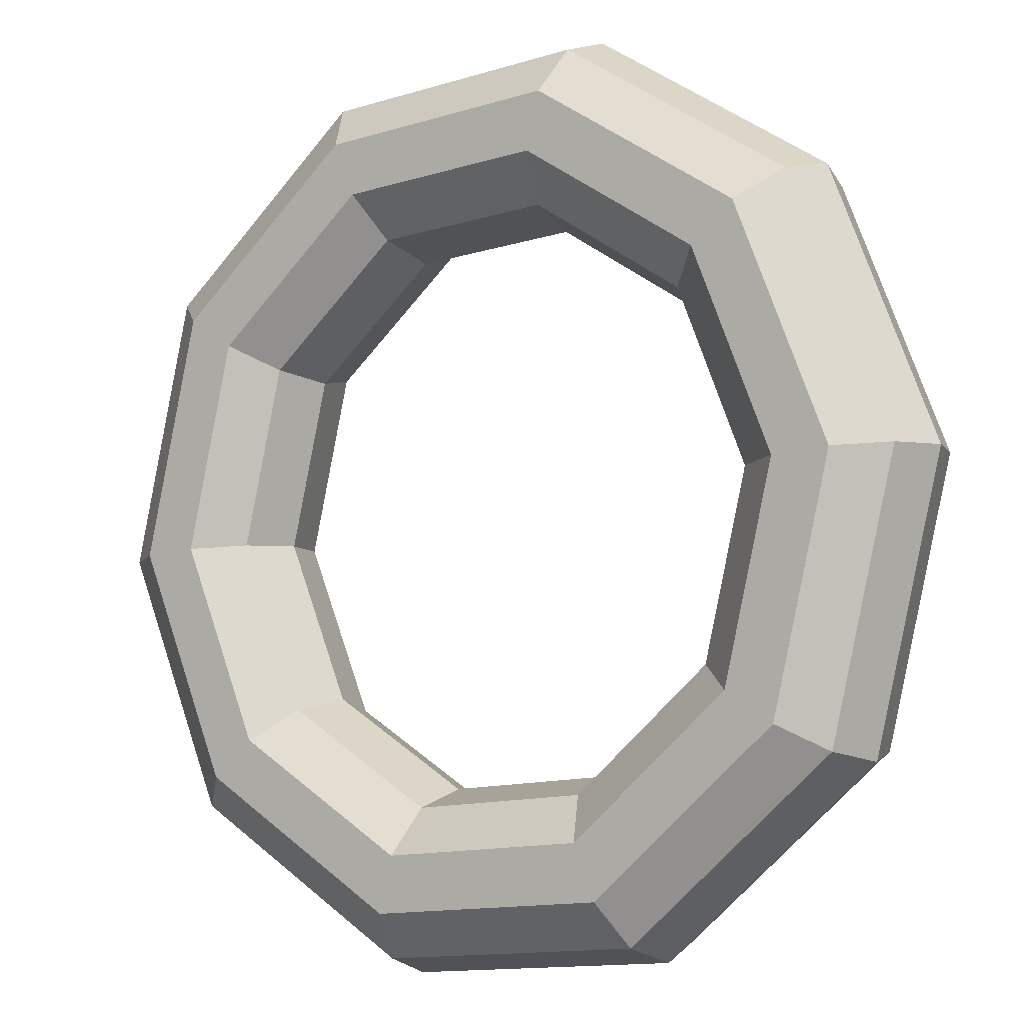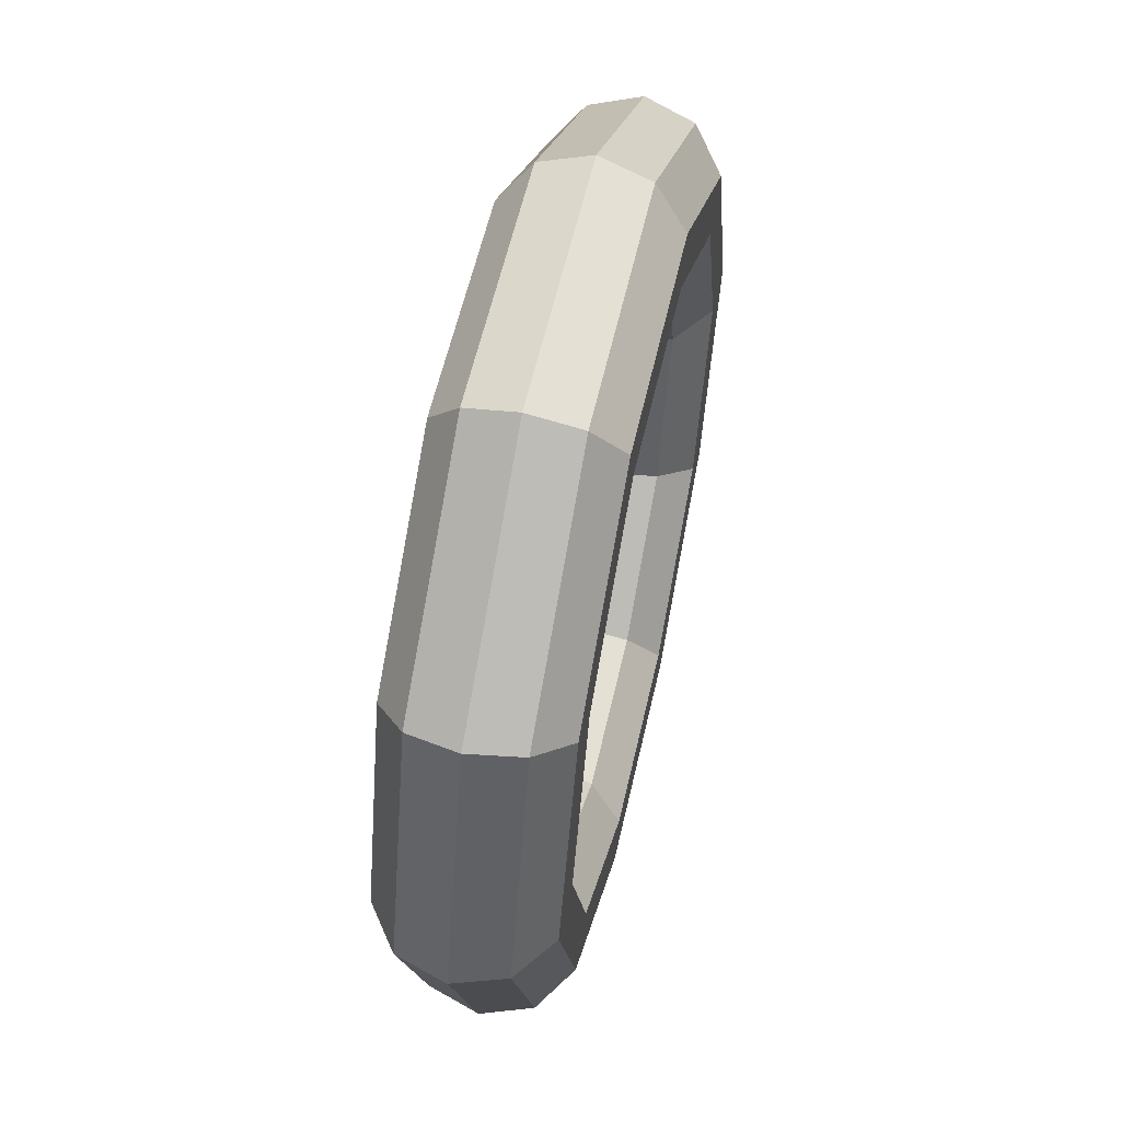
<metadata>
{"format":"obj","ext":"obj","renderer":"f3d","projection":"perspective","resolution":1024,"background":"white","views":[{"elev":-75.5,"azim":154.8,"up":"+Z"},{"elev":57.2,"azim":63.0,"up":"+Y"}]}
</metadata>
<code>
v -0.2888 1.155 -0.2395
v -0.7562 0.7138 -0.6271
v -0.1554 1.228 -0.4379
v -0.1554 1.228 -0.4379
v -0.7562 0.7138 -0.6271
v -0.6525 0.7592 -0.8502
v 0.2888 1.155 0.2395
v -0.2888 1.155 -0.2395
v 0.4591 1.228 0.07165
v 0.4591 1.228 0.07165
v -0.2888 1.155 -0.2395
v -0.1554 1.228 -0.4379
v 0.7562 0.7138 0.6271
v 0.2888 1.155 0.2395
v 0.9562 0.7592 0.4839
v 0.9562 0.7592 0.4839
v 0.2888 1.155 0.2395
v 0.4591 1.228 0.07165
v 0.9347 0 0.7752
v 0.7562 0.7138 0.6271
v 1.146 0 0.6414
v 1.146 0 0.6414
v 0.7562 0.7138 0.6271
v 0.9562 0.7592 0.4839
v 0.7562 -0.7138 0.6271
v 0.9347 0 0.7752
v 0.9562 -0.7592 0.4839
v 0.9562 -0.7592 0.4839
v 0.9347 0 0.7752
v 1.146 0 0.6414
v 0.2888 -1.155 0.2395
v 0.7562 -0.7138 0.6271
v 0.4591 -1.228 0.07165
v 0.4591 -1.228 0.07165
v 0.7562 -0.7138 0.6271
v 0.9562 -0.7592 0.4839
v -0.2888 -1.155 -0.2395
v 0.2888 -1.155 0.2395
v -0.1554 -1.228 -0.4379
v -0.1554 -1.228 -0.4379
v 0.2888 -1.155 0.2395
v 0.4591 -1.228 0.07165
v -0.7562 -0.7138 -0.6271
v -0.2888 -1.155 -0.2395
v -0.6525 -0.7592 -0.8502
v -0.6525 -0.7592 -0.8502
v -0.2888 -1.155 -0.2395
v -0.1554 -1.228 -0.4379
v -0.9347 0 -0.7752
v -0.7562 -0.7138 -0.6271
v -0.8424 0 -1.008
v -0.8424 0 -1.008
v -0.7562 -0.7138 -0.6271
v -0.6525 -0.7592 -0.8502
v -0.7562 0.7138 -0.6271
v -0.9347 0 -0.7752
v -0.6525 0.7592 -0.8502
v -0.6525 0.7592 -0.8502
v -0.9347 0 -0.7752
v -0.8424 0 -1.008
v -0.1554 1.228 -0.4379
v -0.6525 0.7592 -0.8502
v -0.1096 1.421 -0.591
v -0.1096 1.421 -0.591
v -0.6525 0.7592 -0.8502
v -0.6846 0.8782 -1.068
v 0.4591 1.228 0.07165
v -0.1554 1.228 -0.4379
v 0.6011 1.421 -0.001616
v 0.6011 1.421 -0.001616
v -0.1554 1.228 -0.4379
v -0.1096 1.421 -0.591
v 0.9562 0.7592 0.4839
v 0.4591 1.228 0.07165
v 1.176 0.8782 0.4752
v 1.176 0.8782 0.4752
v 0.4591 1.228 0.07165
v 0.6011 1.421 -0.001616
v 1.146 0 0.6414
v 0.9562 0.7592 0.4839
v 1.396 0 0.6574
v 1.396 0 0.6574
v 0.9562 0.7592 0.4839
v 1.176 0.8782 0.4752
v 0.9562 -0.7592 0.4839
v 1.146 0 0.6414
v 1.176 -0.8782 0.4752
v 1.176 -0.8782 0.4752
v 1.146 0 0.6414
v 1.396 0 0.6574
v 0.4591 -1.228 0.07165
v 0.9562 -0.7592 0.4839
v 0.6011 -1.421 -0.001616
v 0.6011 -1.421 -0.001616
v 0.9562 -0.7592 0.4839
v 1.176 -0.8782 0.4752
v -0.1554 -1.228 -0.4379
v 0.4591 -1.228 0.07165
v -0.1096 -1.421 -0.591
v -0.1096 -1.421 -0.591
v 0.4591 -1.228 0.07165
v 0.6011 -1.421 -0.001616
v -0.6525 -0.7592 -0.8502
v -0.1554 -1.228 -0.4379
v -0.6846 -0.8782 -1.068
v -0.6846 -0.8782 -1.068
v -0.1554 -1.228 -0.4379
v -0.1096 -1.421 -0.591
v -0.8424 0 -1.008
v -0.6525 -0.7592 -0.8502
v -0.9043 0 -1.25
v -0.9043 0 -1.25
v -0.6525 -0.7592 -0.8502
v -0.6846 -0.8782 -1.068
v -0.6525 0.7592 -0.8502
v -0.8424 0 -1.008
v -0.6846 0.8782 -1.068
v -0.6846 0.8782 -1.068
v -0.8424 0 -1.008
v -0.9043 0 -1.25
v -0.1096 1.421 -0.591
v -0.6846 0.8782 -1.068
v -0.1691 1.659 -0.6404
v -0.1691 1.659 -0.6404
v -0.6846 0.8782 -1.068
v -0.8404 1.025 -1.197
v 0.6011 1.421 -0.001616
v -0.1096 1.421 -0.591
v 0.6606 1.659 0.04773
v 0.6606 1.659 0.04773
v -0.1096 1.421 -0.591
v -0.1691 1.659 -0.6404
v 1.176 0.8782 0.4752
v 0.6011 1.421 -0.001616
v 1.332 1.025 0.6044
v 1.332 1.025 0.6044
v 0.6011 1.421 -0.001616
v 0.6606 1.659 0.04773
v 1.396 0 0.6574
v 1.176 0.8782 0.4752
v 1.588 0 0.8171
v 1.588 0 0.8171
v 1.176 0.8782 0.4752
v 1.332 1.025 0.6044
v 1.176 -0.8782 0.4752
v 1.396 0 0.6574
v 1.332 -1.025 0.6044
v 1.332 -1.025 0.6044
v 1.396 0 0.6574
v 1.588 0 0.8171
v 0.6011 -1.421 -0.001616
v 1.176 -0.8782 0.4752
v 0.6606 -1.659 0.04773
v 0.6606 -1.659 0.04773
v 1.176 -0.8782 0.4752
v 1.332 -1.025 0.6044
v -0.1096 -1.421 -0.591
v 0.6011 -1.421 -0.001616
v -0.1691 -1.659 -0.6404
v -0.1691 -1.659 -0.6404
v 0.6011 -1.421 -0.001616
v 0.6606 -1.659 0.04773
v -0.6846 -0.8782 -1.068
v -0.1096 -1.421 -0.591
v -0.8404 -1.025 -1.197
v -0.8404 -1.025 -1.197
v -0.1096 -1.421 -0.591
v -0.1691 -1.659 -0.6404
v -0.9043 0 -1.25
v -0.6846 -0.8782 -1.068
v -1.097 0 -1.41
v -1.097 0 -1.41
v -0.6846 -0.8782 -1.068
v -0.8404 -1.025 -1.197
v -0.6846 0.8782 -1.068
v -0.9043 0 -1.25
v -0.8404 1.025 -1.197
v -0.8404 1.025 -1.197
v -0.9043 0 -1.25
v -1.097 0 -1.41
v -0.1691 1.659 -0.6404
v -0.8404 1.025 -1.197
v -0.3111 1.851 -0.5671
v -0.3111 1.851 -0.5671
v -0.8404 1.025 -1.197
v -1.06 1.144 -1.188
v 0.6606 1.659 0.04773
v -0.1691 1.659 -0.6404
v 0.6149 1.851 0.2008
v 0.6149 1.851 0.2008
v -0.1691 1.659 -0.6404
v -0.3111 1.851 -0.5671
v 1.332 1.025 0.6044
v 0.6606 1.659 0.04773
v 1.364 1.144 0.8221
v 1.364 1.144 0.8221
v 0.6606 1.659 0.04773
v 0.6149 1.851 0.2008
v 1.588 0 0.8171
v 1.332 1.025 0.6044
v 1.65 0 1.059
v 1.65 0 1.059
v 1.332 1.025 0.6044
v 1.364 1.144 0.8221
v 1.332 -1.025 0.6044
v 1.588 0 0.8171
v 1.364 -1.144 0.8221
v 1.364 -1.144 0.8221
v 1.588 0 0.8171
v 1.65 0 1.059
v 0.6606 -1.659 0.04773
v 1.332 -1.025 0.6044
v 0.6149 -1.851 0.2008
v 0.6149 -1.851 0.2008
v 1.332 -1.025 0.6044
v 1.364 -1.144 0.8221
v -0.1691 -1.659 -0.6404
v 0.6606 -1.659 0.04773
v -0.3111 -1.851 -0.5671
v -0.3111 -1.851 -0.5671
v 0.6606 -1.659 0.04773
v 0.6149 -1.851 0.2008
v -0.8404 -1.025 -1.197
v -0.1691 -1.659 -0.6404
v -1.06 -1.144 -1.188
v -1.06 -1.144 -1.188
v -0.1691 -1.659 -0.6404
v -0.3111 -1.851 -0.5671
v -1.097 0 -1.41
v -0.8404 -1.025 -1.197
v -1.347 0 -1.426
v -1.347 0 -1.426
v -0.8404 -1.025 -1.197
v -1.06 -1.144 -1.188
v -0.8404 1.025 -1.197
v -1.097 0 -1.41
v -1.06 1.144 -1.188
v -1.06 1.144 -1.188
v -1.097 0 -1.41
v -1.347 0 -1.426
v -0.3111 1.851 -0.5671
v -1.06 1.144 -1.188
v -0.4814 1.925 -0.3992
v -0.4814 1.925 -0.3992
v -1.06 1.144 -1.188
v -1.26 1.19 -1.045
v 0.6149 1.851 0.2008
v -0.3111 1.851 -0.5671
v 0.4814 1.925 0.3992
v 0.4814 1.925 0.3992
v -0.3111 1.851 -0.5671
v -0.4814 1.925 -0.3992
v 1.364 1.144 0.8221
v 0.6149 1.851 0.2008
v 1.26 1.19 1.045
v 1.26 1.19 1.045
v 0.6149 1.851 0.2008
v 0.4814 1.925 0.3992
v 1.65 0 1.059
v 1.364 1.144 0.8221
v 1.558 0 1.292
v 1.558 0 1.292
v 1.364 1.144 0.8221
v 1.26 1.19 1.045
v 1.364 -1.144 0.8221
v 1.65 0 1.059
v 1.26 -1.19 1.045
v 1.26 -1.19 1.045
v 1.65 0 1.059
v 1.558 0 1.292
v 0.6149 -1.851 0.2008
v 1.364 -1.144 0.8221
v 0.4814 -1.925 0.3992
v 0.4814 -1.925 0.3992
v 1.364 -1.144 0.8221
v 1.26 -1.19 1.045
v -0.3111 -1.851 -0.5671
v 0.6149 -1.851 0.2008
v -0.4814 -1.925 -0.3992
v -0.4814 -1.925 -0.3992
v 0.6149 -1.851 0.2008
v 0.4814 -1.925 0.3992
v -1.06 -1.144 -1.188
v -0.3111 -1.851 -0.5671
v -1.26 -1.19 -1.045
v -1.26 -1.19 -1.045
v -0.3111 -1.851 -0.5671
v -0.4814 -1.925 -0.3992
v -1.347 0 -1.426
v -1.06 -1.144 -1.188
v -1.558 0 -1.292
v -1.558 0 -1.292
v -1.06 -1.144 -1.188
v -1.26 -1.19 -1.045
v -1.06 1.144 -1.188
v -1.347 0 -1.426
v -1.26 1.19 -1.045
v -1.26 1.19 -1.045
v -1.347 0 -1.426
v -1.558 0 -1.292
v -0.4814 1.925 -0.3992
v -1.26 1.19 -1.045
v -0.6149 1.851 -0.2008
v -0.6149 1.851 -0.2008
v -1.26 1.19 -1.045
v -1.364 1.144 -0.8221
v 0.4814 1.925 0.3992
v -0.4814 1.925 -0.3992
v 0.3111 1.851 0.5671
v 0.3111 1.851 0.5671
v -0.4814 1.925 -0.3992
v -0.6149 1.851 -0.2008
v 1.26 1.19 1.045
v 0.4814 1.925 0.3992
v 1.06 1.144 1.188
v 1.06 1.144 1.188
v 0.4814 1.925 0.3992
v 0.3111 1.851 0.5671
v 1.558 0 1.292
v 1.26 1.19 1.045
v 1.347 0 1.426
v 1.347 0 1.426
v 1.26 1.19 1.045
v 1.06 1.144 1.188
v 1.26 -1.19 1.045
v 1.558 0 1.292
v 1.06 -1.144 1.188
v 1.06 -1.144 1.188
v 1.558 0 1.292
v 1.347 0 1.426
v 0.4814 -1.925 0.3992
v 1.26 -1.19 1.045
v 0.3111 -1.851 0.5671
v 0.3111 -1.851 0.5671
v 1.26 -1.19 1.045
v 1.06 -1.144 1.188
v -0.4814 -1.925 -0.3992
v 0.4814 -1.925 0.3992
v -0.6149 -1.851 -0.2008
v -0.6149 -1.851 -0.2008
v 0.4814 -1.925 0.3992
v 0.3111 -1.851 0.5671
v -1.26 -1.19 -1.045
v -0.4814 -1.925 -0.3992
v -1.364 -1.144 -0.8221
v -1.364 -1.144 -0.8221
v -0.4814 -1.925 -0.3992
v -0.6149 -1.851 -0.2008
v -1.558 0 -1.292
v -1.26 -1.19 -1.045
v -1.65 0 -1.059
v -1.65 0 -1.059
v -1.26 -1.19 -1.045
v -1.364 -1.144 -0.8221
v -1.26 1.19 -1.045
v -1.558 0 -1.292
v -1.364 1.144 -0.8221
v -1.364 1.144 -0.8221
v -1.558 0 -1.292
v -1.65 0 -1.059
v -0.6149 1.851 -0.2008
v -1.364 1.144 -0.8221
v -0.6606 1.659 -0.04773
v -0.6606 1.659 -0.04773
v -1.364 1.144 -0.8221
v -1.332 1.025 -0.6044
v 0.3111 1.851 0.5671
v -0.6149 1.851 -0.2008
v 0.1691 1.659 0.6404
v 0.1691 1.659 0.6404
v -0.6149 1.851 -0.2008
v -0.6606 1.659 -0.04773
v 1.06 1.144 1.188
v 0.3111 1.851 0.5671
v 0.8404 1.025 1.197
v 0.8404 1.025 1.197
v 0.3111 1.851 0.5671
v 0.1691 1.659 0.6404
v 1.347 0 1.426
v 1.06 1.144 1.188
v 1.097 0 1.41
v 1.097 0 1.41
v 1.06 1.144 1.188
v 0.8404 1.025 1.197
v 1.06 -1.144 1.188
v 1.347 0 1.426
v 0.8404 -1.025 1.197
v 0.8404 -1.025 1.197
v 1.347 0 1.426
v 1.097 0 1.41
v 0.3111 -1.851 0.5671
v 1.06 -1.144 1.188
v 0.1691 -1.659 0.6404
v 0.1691 -1.659 0.6404
v 1.06 -1.144 1.188
v 0.8404 -1.025 1.197
v -0.6149 -1.851 -0.2008
v 0.3111 -1.851 0.5671
v -0.6606 -1.659 -0.04773
v -0.6606 -1.659 -0.04773
v 0.3111 -1.851 0.5671
v 0.1691 -1.659 0.6404
v -1.364 -1.144 -0.8221
v -0.6149 -1.851 -0.2008
v -1.332 -1.025 -0.6044
v -1.332 -1.025 -0.6044
v -0.6149 -1.851 -0.2008
v -0.6606 -1.659 -0.04773
v -1.65 0 -1.059
v -1.364 -1.144 -0.8221
v -1.588 0 -0.8171
v -1.588 0 -0.8171
v -1.364 -1.144 -0.8221
v -1.332 -1.025 -0.6044
v -1.364 1.144 -0.8221
v -1.65 0 -1.059
v -1.332 1.025 -0.6044
v -1.332 1.025 -0.6044
v -1.65 0 -1.059
v -1.588 0 -0.8171
v -0.6606 1.659 -0.04773
v -1.332 1.025 -0.6044
v -0.6011 1.421 0.001616
v -0.6011 1.421 0.001616
v -1.332 1.025 -0.6044
v -1.176 0.8782 -0.4752
v 0.1691 1.659 0.6404
v -0.6606 1.659 -0.04773
v 0.1096 1.421 0.591
v 0.1096 1.421 0.591
v -0.6606 1.659 -0.04773
v -0.6011 1.421 0.001616
v 0.8404 1.025 1.197
v 0.1691 1.659 0.6404
v 0.6846 0.8782 1.068
v 0.6846 0.8782 1.068
v 0.1691 1.659 0.6404
v 0.1096 1.421 0.591
v 1.097 0 1.41
v 0.8404 1.025 1.197
v 0.9043 0 1.25
v 0.9043 0 1.25
v 0.8404 1.025 1.197
v 0.6846 0.8782 1.068
v 0.8404 -1.025 1.197
v 1.097 0 1.41
v 0.6846 -0.8782 1.068
v 0.6846 -0.8782 1.068
v 1.097 0 1.41
v 0.9043 0 1.25
v 0.1691 -1.659 0.6404
v 0.8404 -1.025 1.197
v 0.1096 -1.421 0.591
v 0.1096 -1.421 0.591
v 0.8404 -1.025 1.197
v 0.6846 -0.8782 1.068
v -0.6606 -1.659 -0.04773
v 0.1691 -1.659 0.6404
v -0.6011 -1.421 0.001616
v -0.6011 -1.421 0.001616
v 0.1691 -1.659 0.6404
v 0.1096 -1.421 0.591
v -1.332 -1.025 -0.6044
v -0.6606 -1.659 -0.04773
v -1.176 -0.8782 -0.4752
v -1.176 -0.8782 -0.4752
v -0.6606 -1.659 -0.04773
v -0.6011 -1.421 0.001616
v -1.588 0 -0.8171
v -1.332 -1.025 -0.6044
v -1.396 0 -0.6574
v -1.396 0 -0.6574
v -1.332 -1.025 -0.6044
v -1.176 -0.8782 -0.4752
v -1.332 1.025 -0.6044
v -1.588 0 -0.8171
v -1.176 0.8782 -0.4752
v -1.176 0.8782 -0.4752
v -1.588 0 -0.8171
v -1.396 0 -0.6574
v -0.6011 1.421 0.001616
v -1.176 0.8782 -0.4752
v -0.4591 1.228 -0.07165
v -0.4591 1.228 -0.07165
v -1.176 0.8782 -0.4752
v -0.9562 0.7592 -0.4839
v 0.1096 1.421 0.591
v -0.6011 1.421 0.001616
v 0.1554 1.228 0.4379
v 0.1554 1.228 0.4379
v -0.6011 1.421 0.001616
v -0.4591 1.228 -0.07165
v 0.6846 0.8782 1.068
v 0.1096 1.421 0.591
v 0.6525 0.7592 0.8502
v 0.6525 0.7592 0.8502
v 0.1096 1.421 0.591
v 0.1554 1.228 0.4379
v 0.9043 0 1.25
v 0.6846 0.8782 1.068
v 0.8424 0 1.008
v 0.8424 0 1.008
v 0.6846 0.8782 1.068
v 0.6525 0.7592 0.8502
v 0.6846 -0.8782 1.068
v 0.9043 0 1.25
v 0.6525 -0.7592 0.8502
v 0.6525 -0.7592 0.8502
v 0.9043 0 1.25
v 0.8424 0 1.008
v 0.1096 -1.421 0.591
v 0.6846 -0.8782 1.068
v 0.1554 -1.228 0.4379
v 0.1554 -1.228 0.4379
v 0.6846 -0.8782 1.068
v 0.6525 -0.7592 0.8502
v -0.6011 -1.421 0.001616
v 0.1096 -1.421 0.591
v -0.4591 -1.228 -0.07165
v -0.4591 -1.228 -0.07165
v 0.1096 -1.421 0.591
v 0.1554 -1.228 0.4379
v -1.176 -0.8782 -0.4752
v -0.6011 -1.421 0.001616
v -0.9562 -0.7592 -0.4839
v -0.9562 -0.7592 -0.4839
v -0.6011 -1.421 0.001616
v -0.4591 -1.228 -0.07165
v -1.396 0 -0.6574
v -1.176 -0.8782 -0.4752
v -1.146 0 -0.6414
v -1.146 0 -0.6414
v -1.176 -0.8782 -0.4752
v -0.9562 -0.7592 -0.4839
v -1.176 0.8782 -0.4752
v -1.396 0 -0.6574
v -0.9562 0.7592 -0.4839
v -0.9562 0.7592 -0.4839
v -1.396 0 -0.6574
v -1.146 0 -0.6414
v -0.4591 1.228 -0.07165
v -0.9562 0.7592 -0.4839
v -0.2888 1.155 -0.2395
v -0.2888 1.155 -0.2395
v -0.9562 0.7592 -0.4839
v -0.7562 0.7138 -0.6271
v 0.1554 1.228 0.4379
v -0.4591 1.228 -0.07165
v 0.2888 1.155 0.2395
v 0.2888 1.155 0.2395
v -0.4591 1.228 -0.07165
v -0.2888 1.155 -0.2395
v 0.6525 0.7592 0.8502
v 0.1554 1.228 0.4379
v 0.7562 0.7138 0.6271
v 0.7562 0.7138 0.6271
v 0.1554 1.228 0.4379
v 0.2888 1.155 0.2395
v 0.8424 0 1.008
v 0.6525 0.7592 0.8502
v 0.9347 0 0.7752
v 0.9347 0 0.7752
v 0.6525 0.7592 0.8502
v 0.7562 0.7138 0.6271
v 0.6525 -0.7592 0.8502
v 0.8424 0 1.008
v 0.7562 -0.7138 0.6271
v 0.7562 -0.7138 0.6271
v 0.8424 0 1.008
v 0.9347 0 0.7752
v 0.1554 -1.228 0.4379
v 0.6525 -0.7592 0.8502
v 0.2888 -1.155 0.2395
v 0.2888 -1.155 0.2395
v 0.6525 -0.7592 0.8502
v 0.7562 -0.7138 0.6271
v -0.4591 -1.228 -0.07165
v 0.1554 -1.228 0.4379
v -0.2888 -1.155 -0.2395
v -0.2888 -1.155 -0.2395
v 0.1554 -1.228 0.4379
v 0.2888 -1.155 0.2395
v -0.9562 -0.7592 -0.4839
v -0.4591 -1.228 -0.07165
v -0.7562 -0.7138 -0.6271
v -0.7562 -0.7138 -0.6271
v -0.4591 -1.228 -0.07165
v -0.2888 -1.155 -0.2395
v -1.146 0 -0.6414
v -0.9562 -0.7592 -0.4839
v -0.9347 0 -0.7752
v -0.9347 0 -0.7752
v -0.9562 -0.7592 -0.4839
v -0.7562 -0.7138 -0.6271
v -0.9562 0.7592 -0.4839
v -1.146 0 -0.6414
v -0.7562 0.7138 -0.6271
v -0.7562 0.7138 -0.6271
v -1.146 0 -0.6414
v -0.9347 0 -0.7752
f 1 2 3
f 4 5 6
f 7 8 9
f 10 11 12
f 13 14 15
f 16 17 18
f 19 20 21
f 22 23 24
f 25 26 27
f 28 29 30
f 31 32 33
f 34 35 36
f 37 38 39
f 40 41 42
f 43 44 45
f 46 47 48
f 49 50 51
f 52 53 54
f 55 56 57
f 58 59 60
f 61 62 63
f 64 65 66
f 67 68 69
f 70 71 72
f 73 74 75
f 76 77 78
f 79 80 81
f 82 83 84
f 85 86 87
f 88 89 90
f 91 92 93
f 94 95 96
f 97 98 99
f 100 101 102
f 103 104 105
f 106 107 108
f 109 110 111
f 112 113 114
f 115 116 117
f 118 119 120
f 121 122 123
f 124 125 126
f 127 128 129
f 130 131 132
f 133 134 135
f 136 137 138
f 139 140 141
f 142 143 144
f 145 146 147
f 148 149 150
f 151 152 153
f 154 155 156
f 157 158 159
f 160 161 162
f 163 164 165
f 166 167 168
f 169 170 171
f 172 173 174
f 175 176 177
f 178 179 180
f 181 182 183
f 184 185 186
f 187 188 189
f 190 191 192
f 193 194 195
f 196 197 198
f 199 200 201
f 202 203 204
f 205 206 207
f 208 209 210
f 211 212 213
f 214 215 216
f 217 218 219
f 220 221 222
f 223 224 225
f 226 227 228
f 229 230 231
f 232 233 234
f 235 236 237
f 238 239 240
f 241 242 243
f 244 245 246
f 247 248 249
f 250 251 252
f 253 254 255
f 256 257 258
f 259 260 261
f 262 263 264
f 265 266 267
f 268 269 270
f 271 272 273
f 274 275 276
f 277 278 279
f 280 281 282
f 283 284 285
f 286 287 288
f 289 290 291
f 292 293 294
f 295 296 297
f 298 299 300
f 301 302 303
f 304 305 306
f 307 308 309
f 310 311 312
f 313 314 315
f 316 317 318
f 319 320 321
f 322 323 324
f 325 326 327
f 328 329 330
f 331 332 333
f 334 335 336
f 337 338 339
f 340 341 342
f 343 344 345
f 346 347 348
f 349 350 351
f 352 353 354
f 355 356 357
f 358 359 360
f 361 362 363
f 364 365 366
f 367 368 369
f 370 371 372
f 373 374 375
f 376 377 378
f 379 380 381
f 382 383 384
f 385 386 387
f 388 389 390
f 391 392 393
f 394 395 396
f 397 398 399
f 400 401 402
f 403 404 405
f 406 407 408
f 409 410 411
f 412 413 414
f 415 416 417
f 418 419 420
f 421 422 423
f 424 425 426
f 427 428 429
f 430 431 432
f 433 434 435
f 436 437 438
f 439 440 441
f 442 443 444
f 445 446 447
f 448 449 450
f 451 452 453
f 454 455 456
f 457 458 459
f 460 461 462
f 463 464 465
f 466 467 468
f 469 470 471
f 472 473 474
f 475 476 477
f 478 479 480
f 481 482 483
f 484 485 486
f 487 488 489
f 490 491 492
f 493 494 495
f 496 497 498
f 499 500 501
f 502 503 504
f 505 506 507
f 508 509 510
f 511 512 513
f 514 515 516
f 517 518 519
f 520 521 522
f 523 524 525
f 526 527 528
f 529 530 531
f 532 533 534
f 535 536 537
f 538 539 540
f 541 542 543
f 544 545 546
f 547 548 549
f 550 551 552
f 553 554 555
f 556 557 558
f 559 560 561
f 562 563 564
f 565 566 567
f 568 569 570
f 571 572 573
f 574 575 576
f 577 578 579
f 580 581 582
f 583 584 585
f 586 587 588
f 589 590 591
f 592 593 594
f 595 596 597
f 598 599 600

</code>
